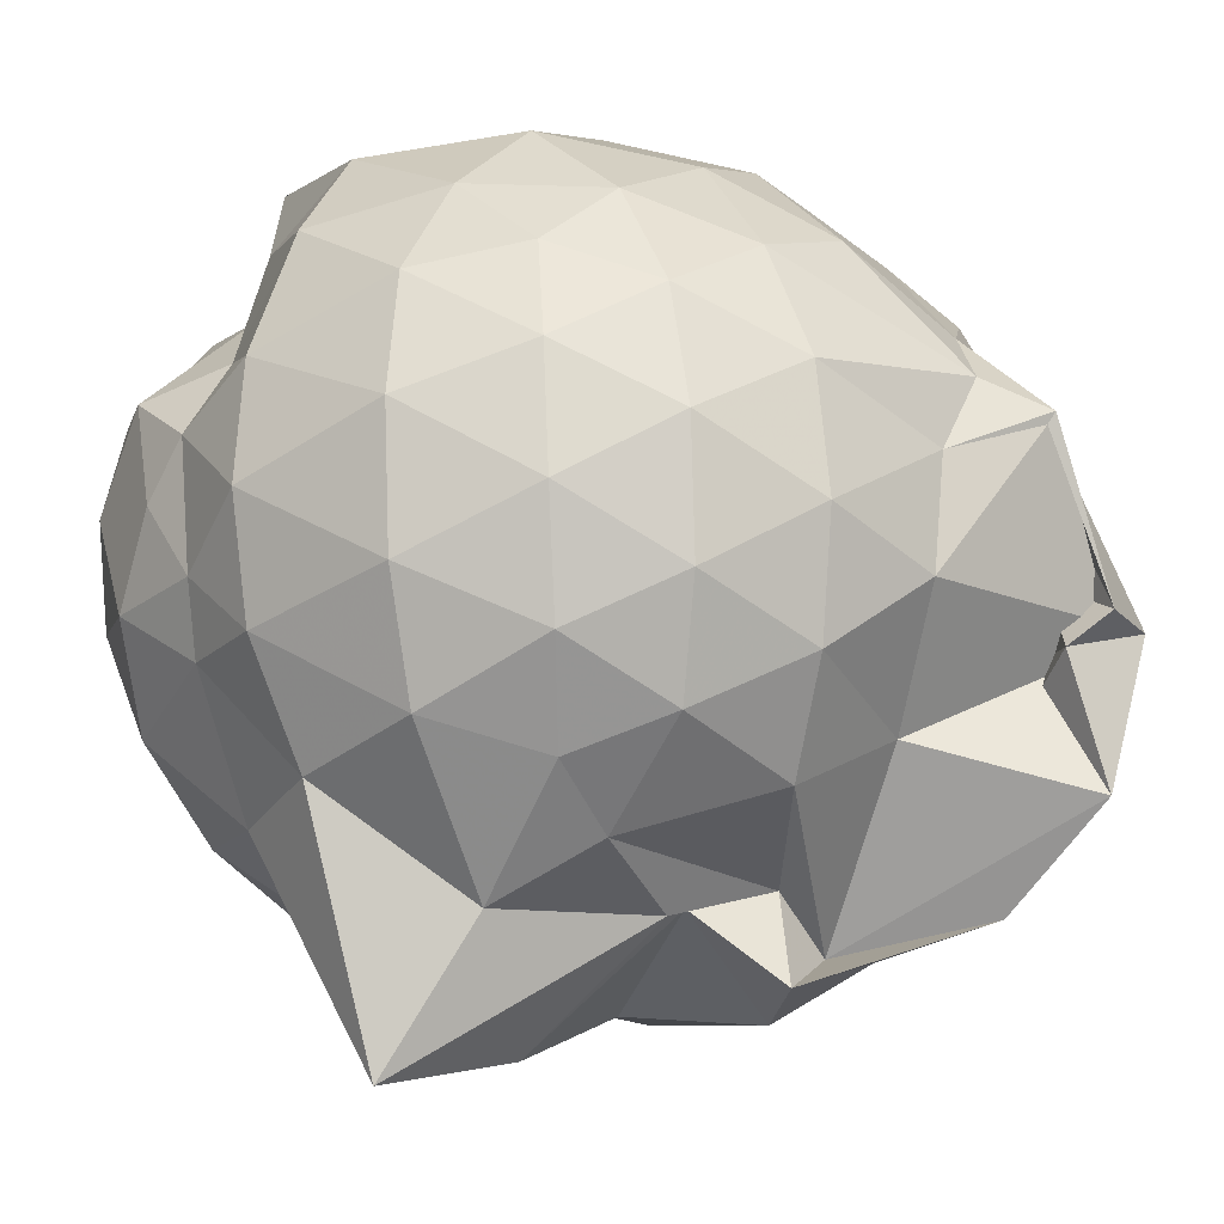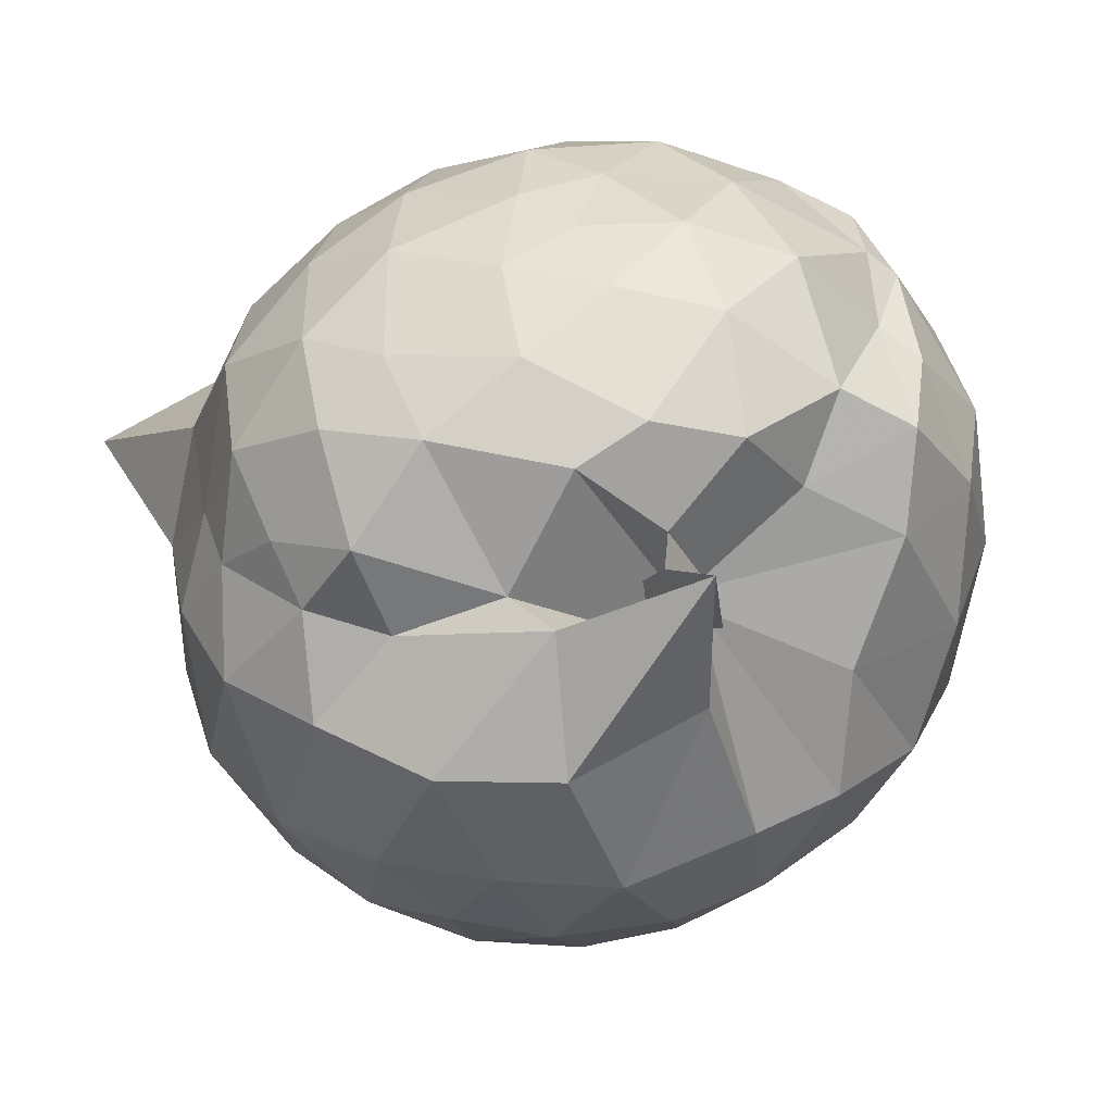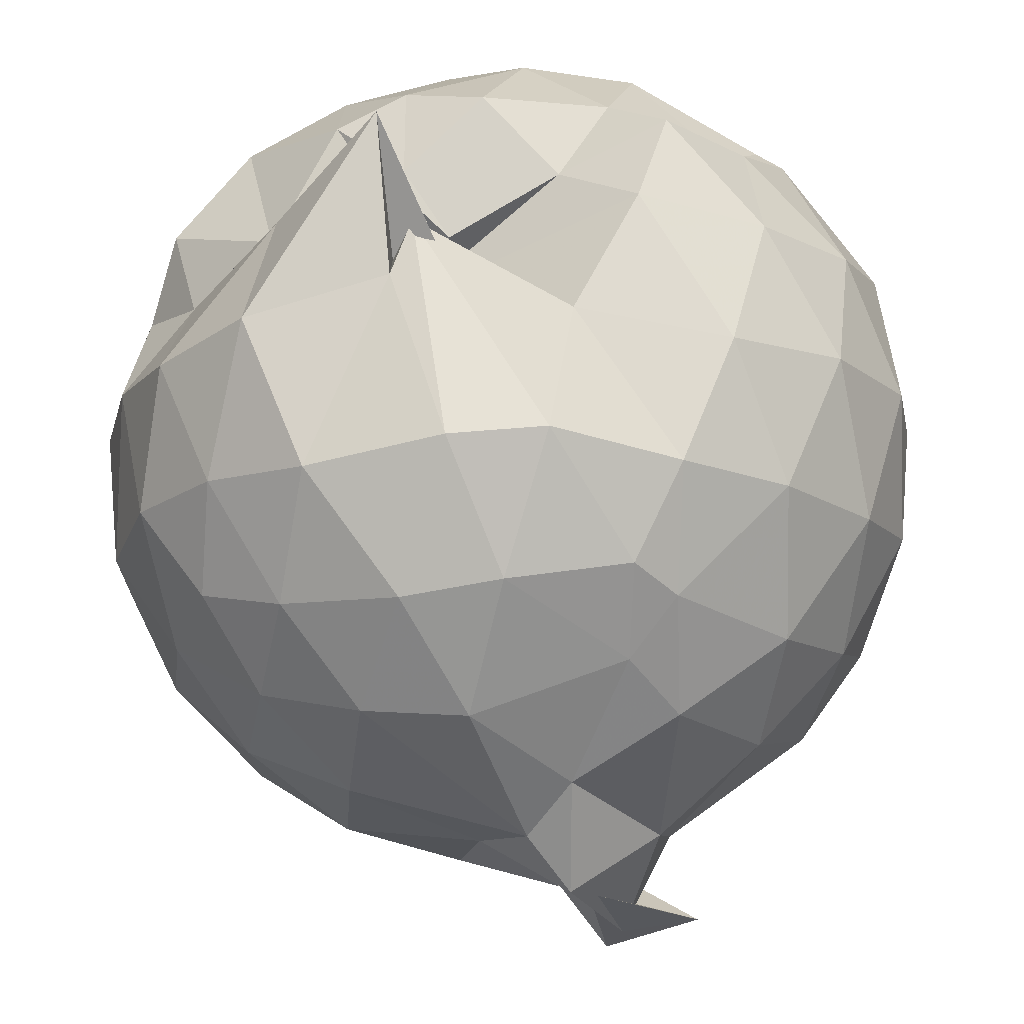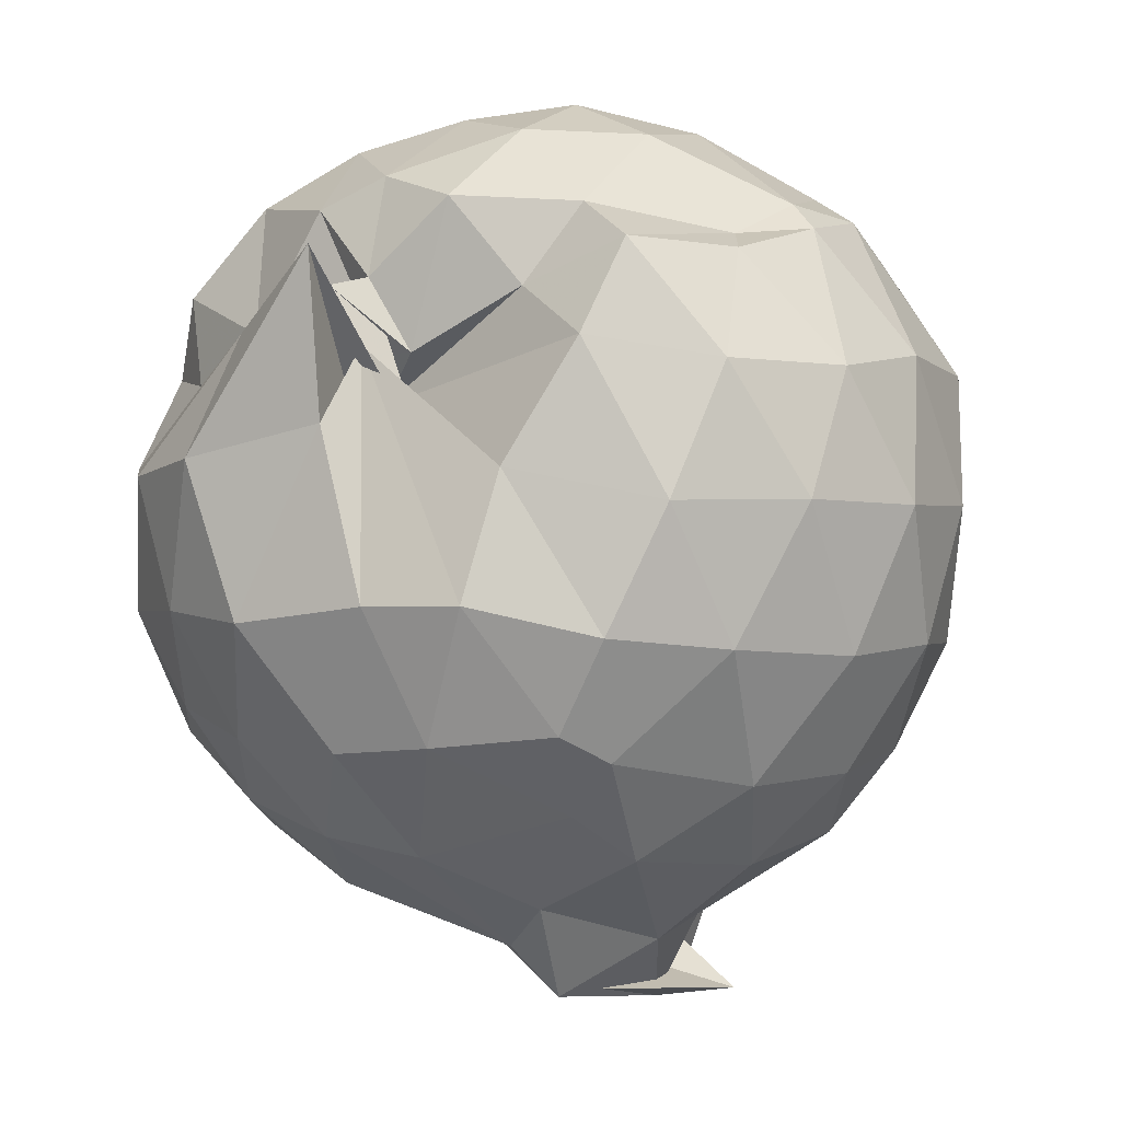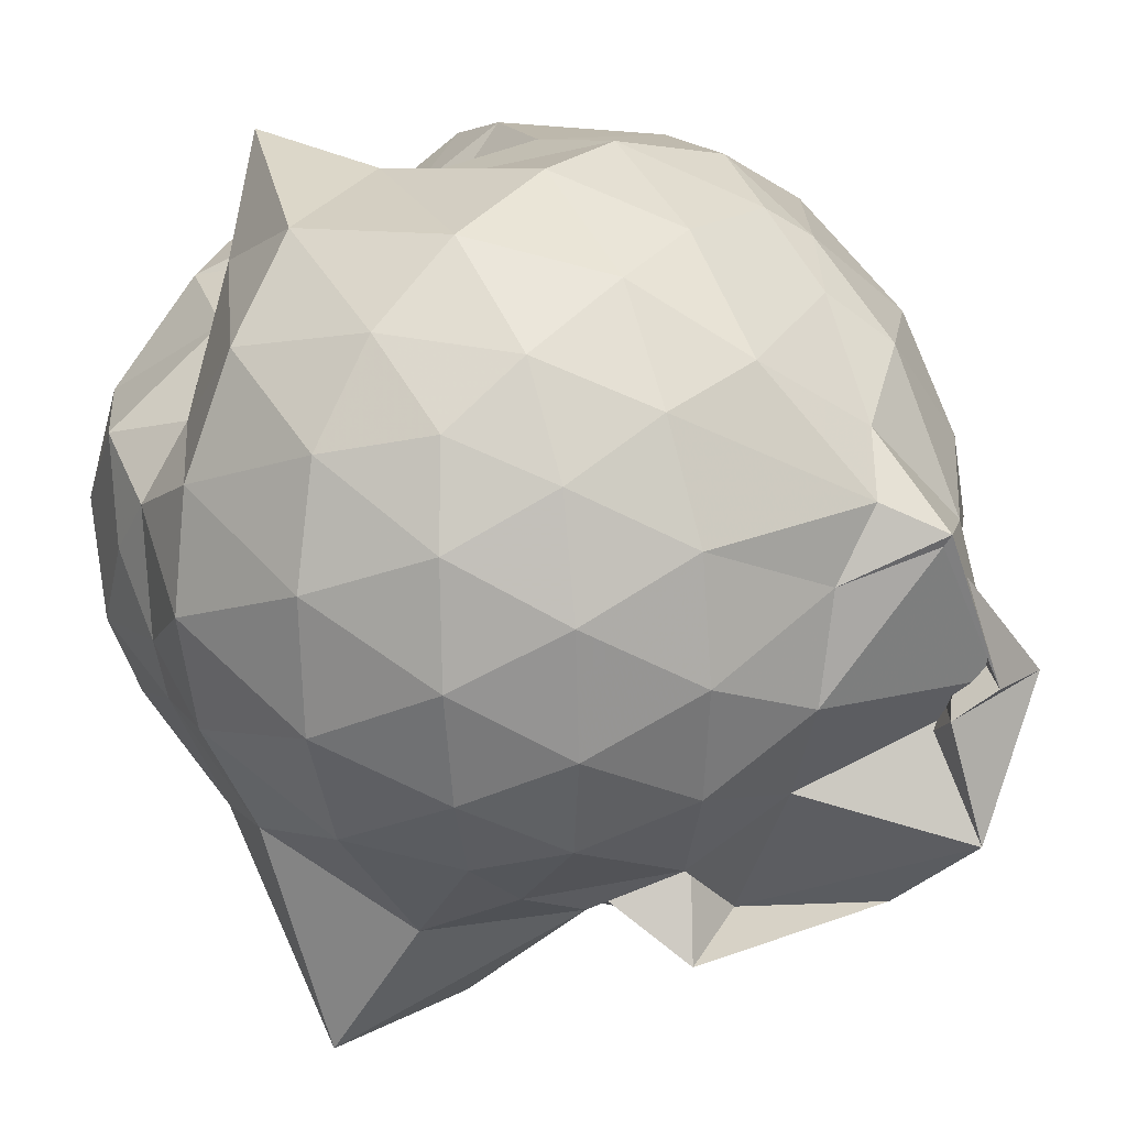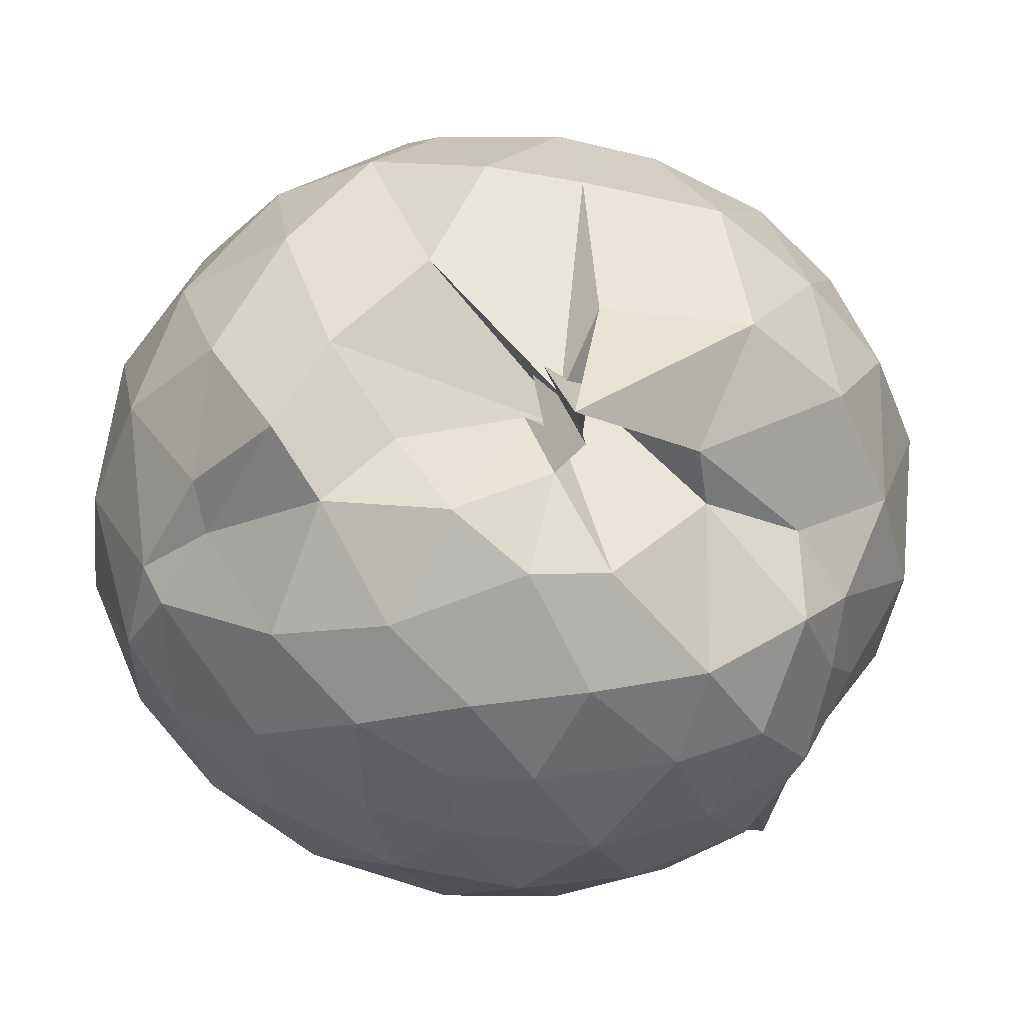
<metadata>
{"format":"obj","ext":"obj","renderer":"f3d","projection":"perspective","resolution":1024,"background":"white","views":[{"elev":-8.6,"azim":124.9,"up":"+Y"},{"elev":38.2,"azim":144.8,"up":"+Z"},{"elev":74.8,"azim":177.6,"up":"+Y"},{"elev":0.9,"azim":-163.4,"up":"+Z"},{"elev":23.2,"azim":132.6,"up":"+Y"},{"elev":42.5,"azim":11.7,"up":"+Y"}]}
</metadata>
<code>
v 0.1043 -0.3234 2.657
v -0.09907 -0.1367 -0.1005
v 1.181 -0.3343 1.961
v 1.092 -0.02306 2.086
v 0.7536 0.2646 1.949
v 0.1202 0.4943 1.565
v 0.4048 0.5423 2.071
v 0.1834 0.4407 1.874
v -0.1679 0.4576 2.064
v -0.5089 0.5557 2.192
v -0.7739 0.2766 2.175
v -0.9345 -0.03748 2.255
v -0.9988 -0.3375 2.299
v -1.026 -0.71 2.199
v -0.92 -1.023 2.086
v -0.6415 -1.214 2.158
v -0.2701 -1.368 2.168
v 0.1184 -1.433 2.12
v 0.4457 -1.416 2.04
v 0.7117 -1.229 2.123
v 0.9672 -0.9422 2.159
v 1.134 -0.6186 2.099
v 1.191 -0.154 1.829
v 1.025 0.06861 1.801
v 0.7215 0.4563 1.938
v 0.3884 0.7487 2.175
v 0.3563 0.3533 1.874
v 0.3203 0.2818 1.724
v -0.4016 0.6631 1.906
v -0.7961 0.5165 1.84
v -1.085 0.2199 1.827
v -1.228 -0.1466 1.874
v -1.289 -0.5873 1.829
v -1.147 -0.9576 1.786
v -0.902 -1.278 1.762
v -0.5549 -1.487 1.768
v -0.0687 -1.603 1.769
v 0.2775 -1.571 1.727
v 0.6602 -1.463 1.728
v 0.9639 -1.207 1.771
v 1.167 -0.7751 1.786
v 1.235 -0.5532 1.759
v 1.269 0.008827 1.537
v 1.099 0.3811 1.509
v 0.8184 0.6551 1.558
v 0.3648 0.7178 1.657
v 0.2943 0.5638 1.89
v -0.1834 0.7194 1.529
v -0.6643 0.6569 1.433
v -1.018 0.3968 1.437
v -1.256 0.04095 1.421
v -1.334 -0.3857 1.419
v -1.254 -0.7618 1.418
v -1.038 -1.185 1.385
v -0.7823 -1.476 1.31
v -0.3065 -1.708 1.342
v 0.04697 -1.693 1.198
v 0.5293 -1.822 1.182
v 0.9754 -1.888 1.319
v 1.135 -1.097 1.437
v 1.302 -0.7288 1.49
v 1.361 -0.3578 1.496
v 1.188 0.1938 1.089
v 0.9455 0.4805 1.1
v 0.6424 0.6963 1.072
v 0.2148 0.7845 1.129
v -0.0916 0.8047 1.134
v -0.4864 0.7026 1.042
v -0.8155 0.5004 1.006
v -1.1 0.1717 0.9764
v -1.258 -0.1876 0.9974
v -1.254 -0.5856 0.9854
v -1.093 -0.946 0.9354
v -0.8044 -1.296 0.9199
v -0.5522 -1.598 0.8684
v -0.1408 -1.72 0.819
v 0.3325 -1.42 0.7818
v 0.3937 -1.442 0.7983
v 0.8395 -1.433 1.071
v 1.195 -0.965 1.031
v 1.32 -0.5916 1.01
v 1.315 -0.1672 1.029
v 0.9884 0.2724 0.7934
v 0.7355 0.4539 0.7138
v 0.3731 0.5923 0.687
v 0.05973 0.6548 0.7152
v -0.329 0.6259 0.755
v -0.4586 0.5271 0.6729
v -0.8102 0.2277 0.5902
v -1.024 -0.1092 0.6062
v -1.119 -0.4035 0.657
v -1.011 -0.7056 0.5852
v -0.7974 -1.032 0.5419
v -0.5155 -1.325 0.5992
v -0.2835 -1.548 0.564
v 0.1893 -1.631 0.5405
v 0.0883 -1.365 0.64
v 0.7179 -1.256 0.7633
v 0.9403 -1.068 0.7602
v 1.093 -0.7686 0.6605
v 1.15 -0.3976 0.6405
v 1.103 -0.01996 0.6919
v 1.008 -0.3141 2.303
v 0.84 -0.02277 2.366
v 0.5331 0.284 2.321
v 0.3184 0.4413 2.101
v 0.06024 0.4596 2.335
v -0.3375 0.3973 2.311
v -0.7274 0.1213 2.232
v -0.8577 -0.1014 2.336
v -0.8423 -0.5185 2.395
v -0.7449 -0.8732 2.37
v -0.4032 -1.071 2.426
v 0.03056 -1.195 2.407
v 0.3801 -1.223 2.315
v 0.645 -0.9548 2.4
v 0.8732 -0.6182 2.396
v 0.772 -0.3304 2.457
v 0.5152 -0.004901 2.531
v 0.3066 0.3215 2.414
v -0.07918 0.1769 2.56
v -0.4418 0.05308 2.546
v -0.5015 -0.3411 2.595
v -0.4794 -0.6882 2.578
v -0.07821 -0.8254 2.617
v 0.307 -0.9358 2.538
v 0.548 -0.6479 2.567
v 0.3664 -0.3193 2.618
v 0.1744 -0.03961 2.625
v -0.1579 -0.1357 2.674
v -0.1478 -0.5275 2.651
v 0.135 -0.569 2.655
v 0.8243 0.1529 0.498
v 0.5099 0.3026 0.4069
v 0.1794 0.3782 0.3632
v -0.3085 0.4268 0.5059
v -0.4615 0.2641 0.3607
v -0.7325 -0.08811 0.3195
v -0.9077 -0.4244 0.3897
v -0.6412 -0.7431 0.3176
v -0.4291 -1.025 0.2636
v -0.2734 -1.441 0.1485
v -0.06866 -1.545 0.5912
v 0.4451 -1.124 0.368
v 0.8107 -0.9549 0.4689
v 0.8908 -0.6105 0.3769
v 0.8976 -0.2066 0.3851
v 0.5672 -0.03645 0.2203
v 0.01706 -0.008454 0.04914
v -0.1265 0.1425 0.1878
v -0.4089 -0.194 0.06192
v -0.4594 -0.5045 0.1008
v -0.2016 -0.7238 -0.08862
v -0.2579 -1.125 -0.1856
v 0.07971 -0.9763 0.2704
v 0.5597 -0.794 0.2098
v 0.5968 -0.4199 0.1568
v 0.1655 -0.228 0.07266
v -0.1127 -0.09942 -0.1191
v -0.2925 -0.6194 -0.1902
v -0.5471 -0.655 -0.158
v 0.2364 -0.5776 0.06196
f 3 23 4
f 4 23 24
f 4 24 5
f 5 24 25
f 5 25 6
f 6 25 26
f 6 26 7
f 7 26 27
f 7 27 8
f 8 27 28
f 8 28 9
f 9 28 29
f 9 29 10
f 10 29 30
f 10 30 11
f 11 30 31
f 11 31 12
f 12 31 32
f 12 32 13
f 13 32 33
f 13 33 14
f 14 33 34
f 14 34 15
f 15 34 35
f 15 35 16
f 16 35 36
f 16 36 17
f 17 36 37
f 17 37 18
f 18 37 38
f 18 38 19
f 19 38 39
f 19 39 20
f 20 39 40
f 20 40 21
f 21 40 41
f 21 41 22
f 22 41 42
f 22 42 3
f 3 42 23
f 23 43 24
f 24 43 44
f 24 44 25
f 25 44 45
f 25 45 26
f 26 45 46
f 26 46 27
f 27 46 47
f 27 47 28
f 28 47 48
f 28 48 29
f 29 48 49
f 29 49 30
f 30 49 50
f 30 50 31
f 31 50 51
f 31 51 32
f 32 51 52
f 32 52 33
f 33 52 53
f 33 53 34
f 34 53 54
f 34 54 35
f 35 54 55
f 35 55 36
f 36 55 56
f 36 56 37
f 37 56 57
f 37 57 38
f 38 57 58
f 38 58 39
f 39 58 59
f 39 59 40
f 40 59 60
f 40 60 41
f 41 60 61
f 41 61 42
f 42 61 62
f 42 62 23
f 23 62 43
f 43 63 44
f 44 63 64
f 44 64 45
f 45 64 65
f 45 65 46
f 46 65 66
f 46 66 47
f 47 66 67
f 47 67 48
f 48 67 68
f 48 68 49
f 49 68 69
f 49 69 50
f 50 69 70
f 50 70 51
f 51 70 71
f 51 71 52
f 52 71 72
f 52 72 53
f 53 72 73
f 53 73 54
f 54 73 74
f 54 74 55
f 55 74 75
f 55 75 56
f 56 75 76
f 56 76 57
f 57 76 77
f 57 77 58
f 58 77 78
f 58 78 59
f 59 78 79
f 59 79 60
f 60 79 80
f 60 80 61
f 61 80 81
f 61 81 62
f 62 81 82
f 62 82 43
f 43 82 63
f 63 83 64
f 64 83 84
f 64 84 65
f 65 84 85
f 65 85 66
f 66 85 86
f 66 86 67
f 67 86 87
f 67 87 68
f 68 87 88
f 68 88 69
f 69 88 89
f 69 89 70
f 70 89 90
f 70 90 71
f 71 90 91
f 71 91 72
f 72 91 92
f 72 92 73
f 73 92 93
f 73 93 74
f 74 93 94
f 74 94 75
f 75 94 95
f 75 95 76
f 76 95 96
f 76 96 77
f 77 96 97
f 77 97 78
f 78 97 98
f 78 98 79
f 79 98 99
f 79 99 80
f 80 99 100
f 80 100 81
f 81 100 101
f 81 101 82
f 82 101 102
f 82 102 63
f 63 102 83
f 103 104 118
f 104 119 118
f 104 105 119
f 105 120 119
f 105 106 120
f 106 107 120
f 107 121 120
f 107 108 121
f 108 122 121
f 108 109 122
f 109 110 122
f 110 123 122
f 110 111 123
f 111 124 123
f 111 112 124
f 112 113 124
f 113 125 124
f 113 114 125
f 114 126 125
f 114 115 126
f 115 116 126
f 116 127 126
f 116 117 127
f 117 118 127
f 117 103 118
f 118 119 128
f 119 129 128
f 119 120 129
f 120 121 129
f 121 130 129
f 121 122 130
f 122 123 130
f 123 131 130
f 123 124 131
f 124 125 131
f 125 132 131
f 125 126 132
f 126 127 132
f 127 128 132
f 127 118 128
f 133 148 134
f 134 148 149
f 134 149 135
f 135 149 150
f 135 150 136
f 136 150 137
f 137 150 151
f 137 151 138
f 138 151 152
f 138 152 139
f 139 152 140
f 140 152 153
f 140 153 141
f 141 153 154
f 141 154 142
f 142 154 143
f 143 154 155
f 143 155 144
f 144 155 156
f 144 156 145
f 145 156 146
f 146 156 157
f 146 157 147
f 147 157 148
f 147 148 133
f 148 158 149
f 149 158 159
f 149 159 150
f 150 159 151
f 151 159 160
f 151 160 152
f 152 160 153
f 153 160 161
f 153 161 154
f 154 161 155
f 155 161 162
f 155 162 156
f 156 162 157
f 157 162 158
f 157 158 148
f 3 4 103
f 103 4 104
f 4 5 104
f 104 5 105
f 5 6 105
f 105 6 106
f 6 7 106
f 7 8 106
f 106 8 107
f 8 9 107
f 107 9 108
f 9 10 108
f 108 10 109
f 10 11 109
f 11 12 109
f 109 12 110
f 12 13 110
f 110 13 111
f 13 14 111
f 111 14 112
f 14 15 112
f 15 16 112
f 112 16 113
f 16 17 113
f 113 17 114
f 17 18 114
f 114 18 115
f 18 19 115
f 19 20 115
f 115 20 116
f 20 21 116
f 116 21 117
f 21 22 117
f 117 22 103
f 22 3 103
f 83 133 84
f 84 133 134
f 84 134 85
f 85 134 135
f 85 135 86
f 86 135 136
f 86 136 87
f 87 136 88
f 88 136 137
f 88 137 89
f 89 137 138
f 89 138 90
f 90 138 139
f 90 139 91
f 91 139 92
f 92 139 140
f 92 140 93
f 93 140 141
f 93 141 94
f 94 141 142
f 94 142 95
f 95 142 96
f 96 142 143
f 96 143 97
f 97 143 144
f 97 144 98
f 98 144 145
f 98 145 99
f 99 145 100
f 100 145 146
f 100 146 101
f 101 146 147
f 101 147 102
f 102 147 133
f 102 133 83
f 128 129 1
f 129 130 1
f 130 131 1
f 131 132 1
f 132 128 1
f 159 158 2
f 160 159 2
f 161 160 2
f 162 161 2
f 158 162 2

</code>
